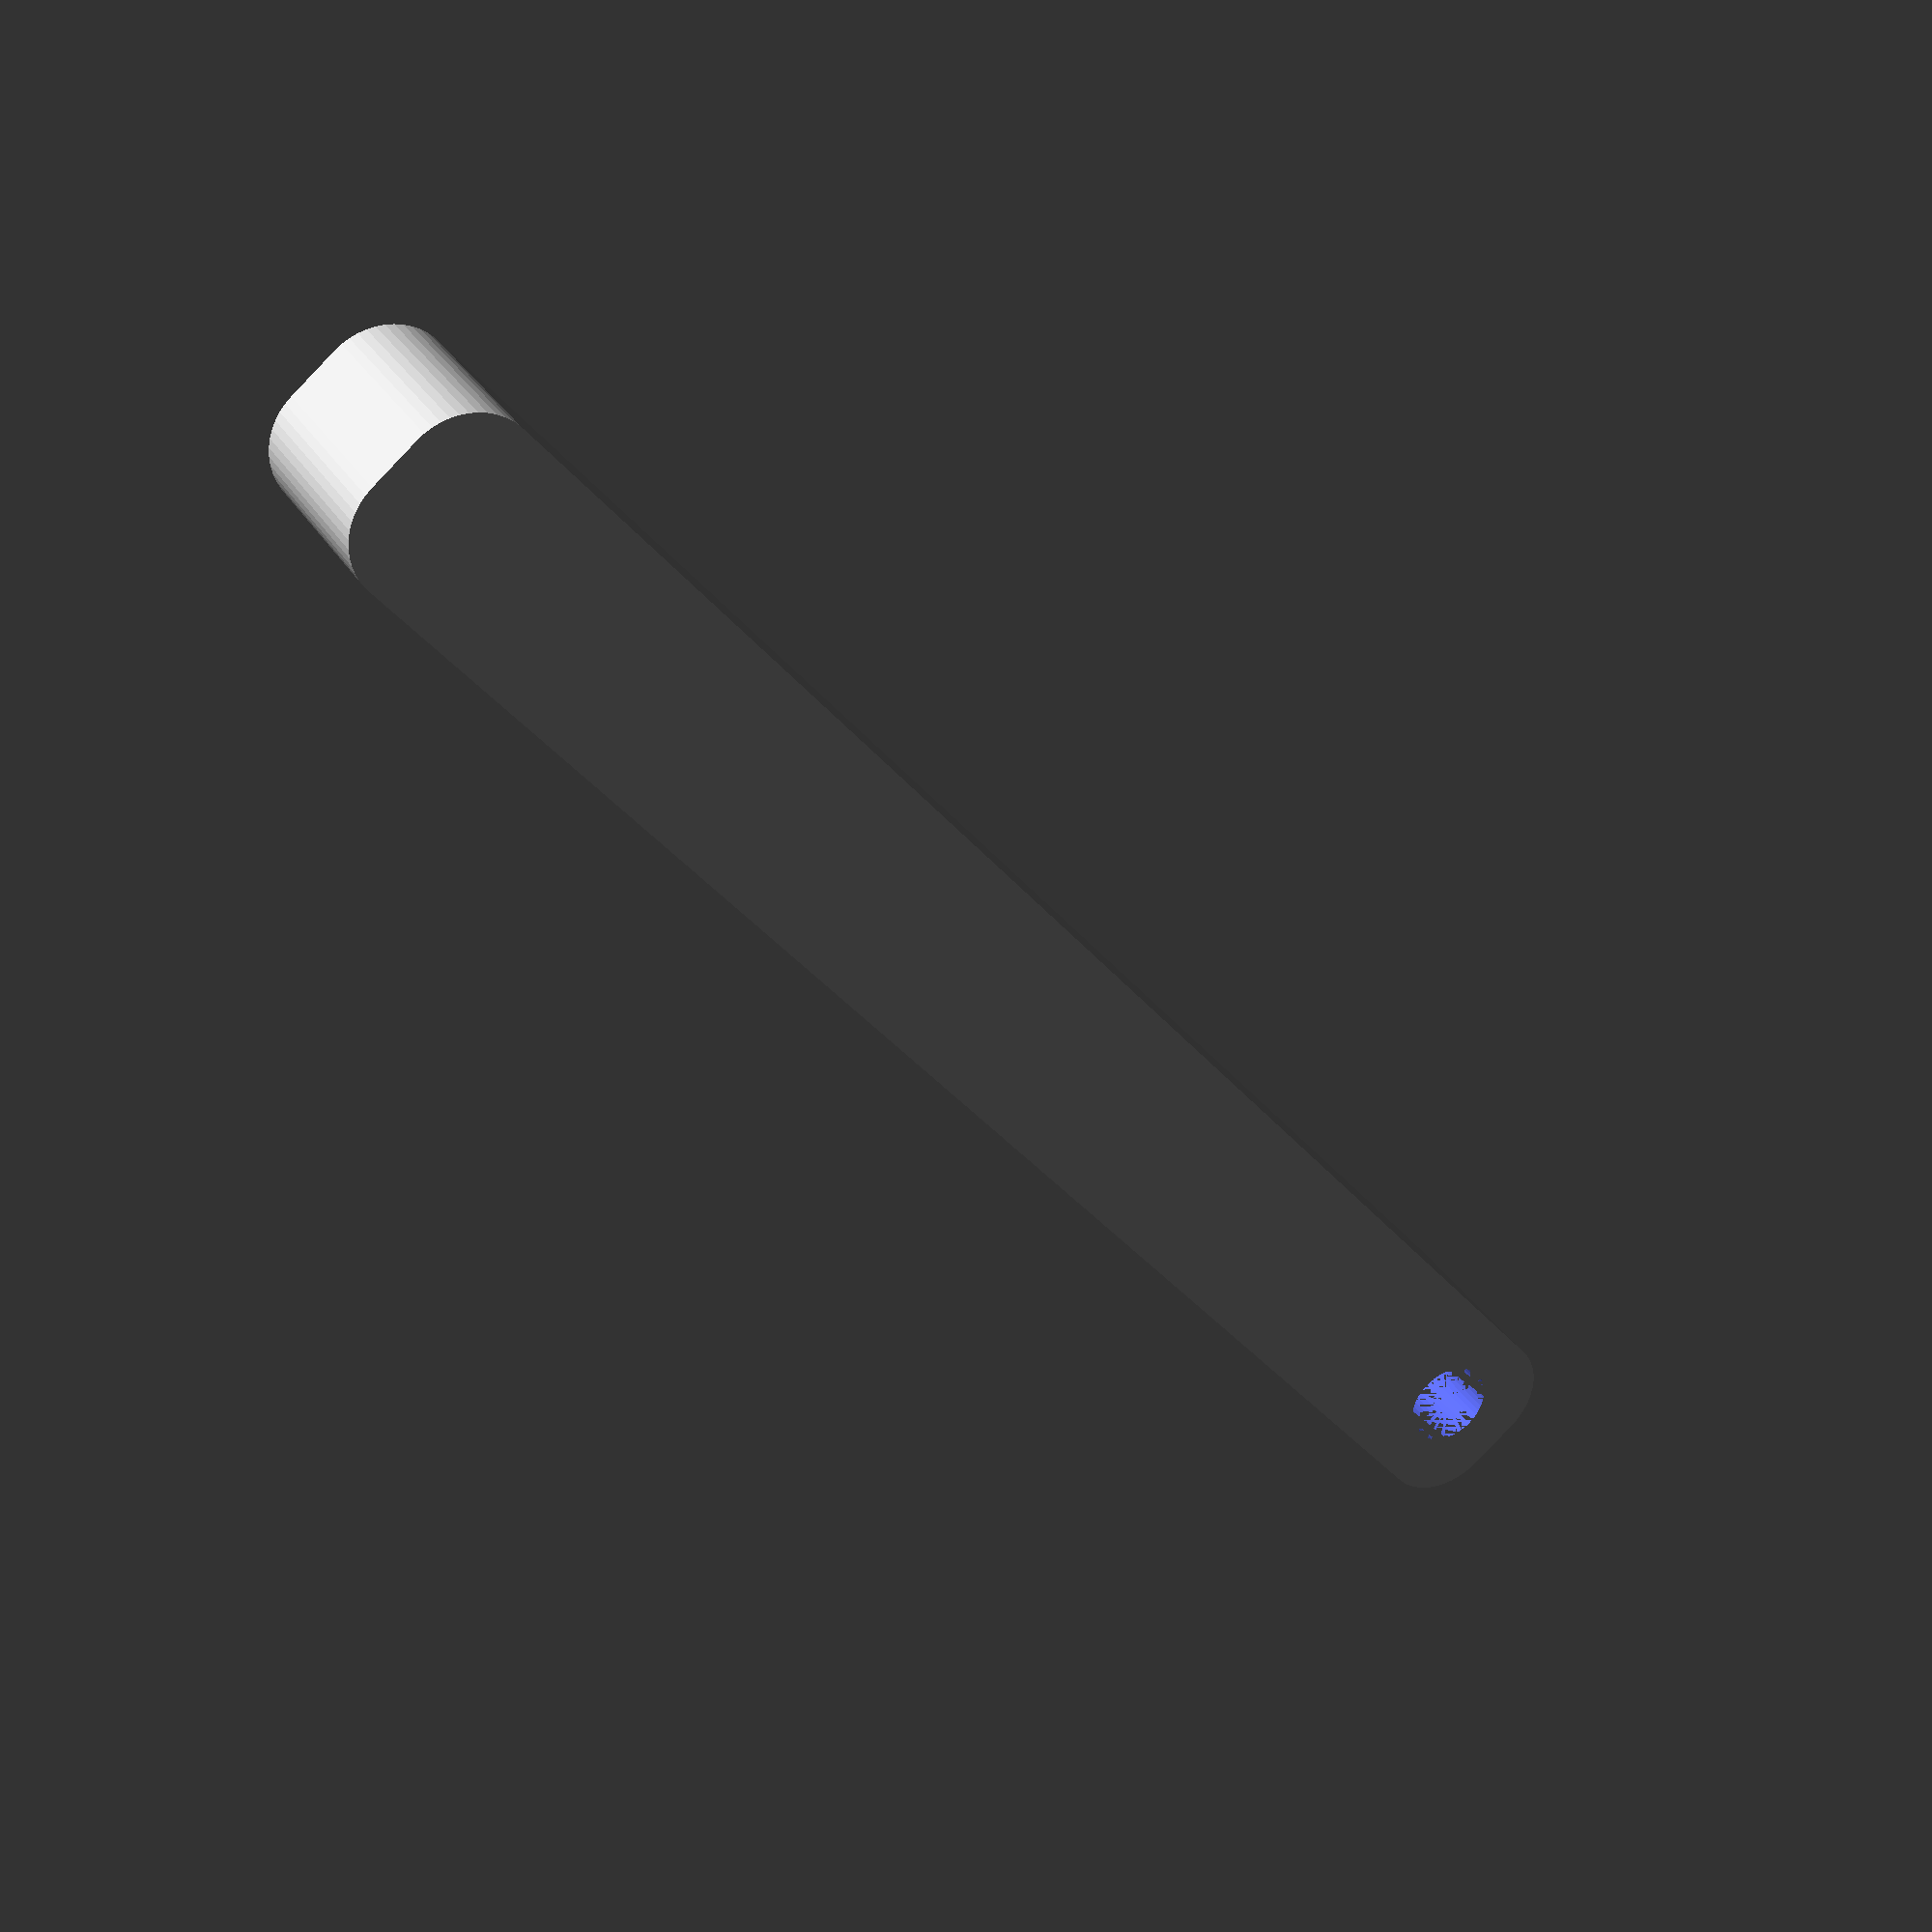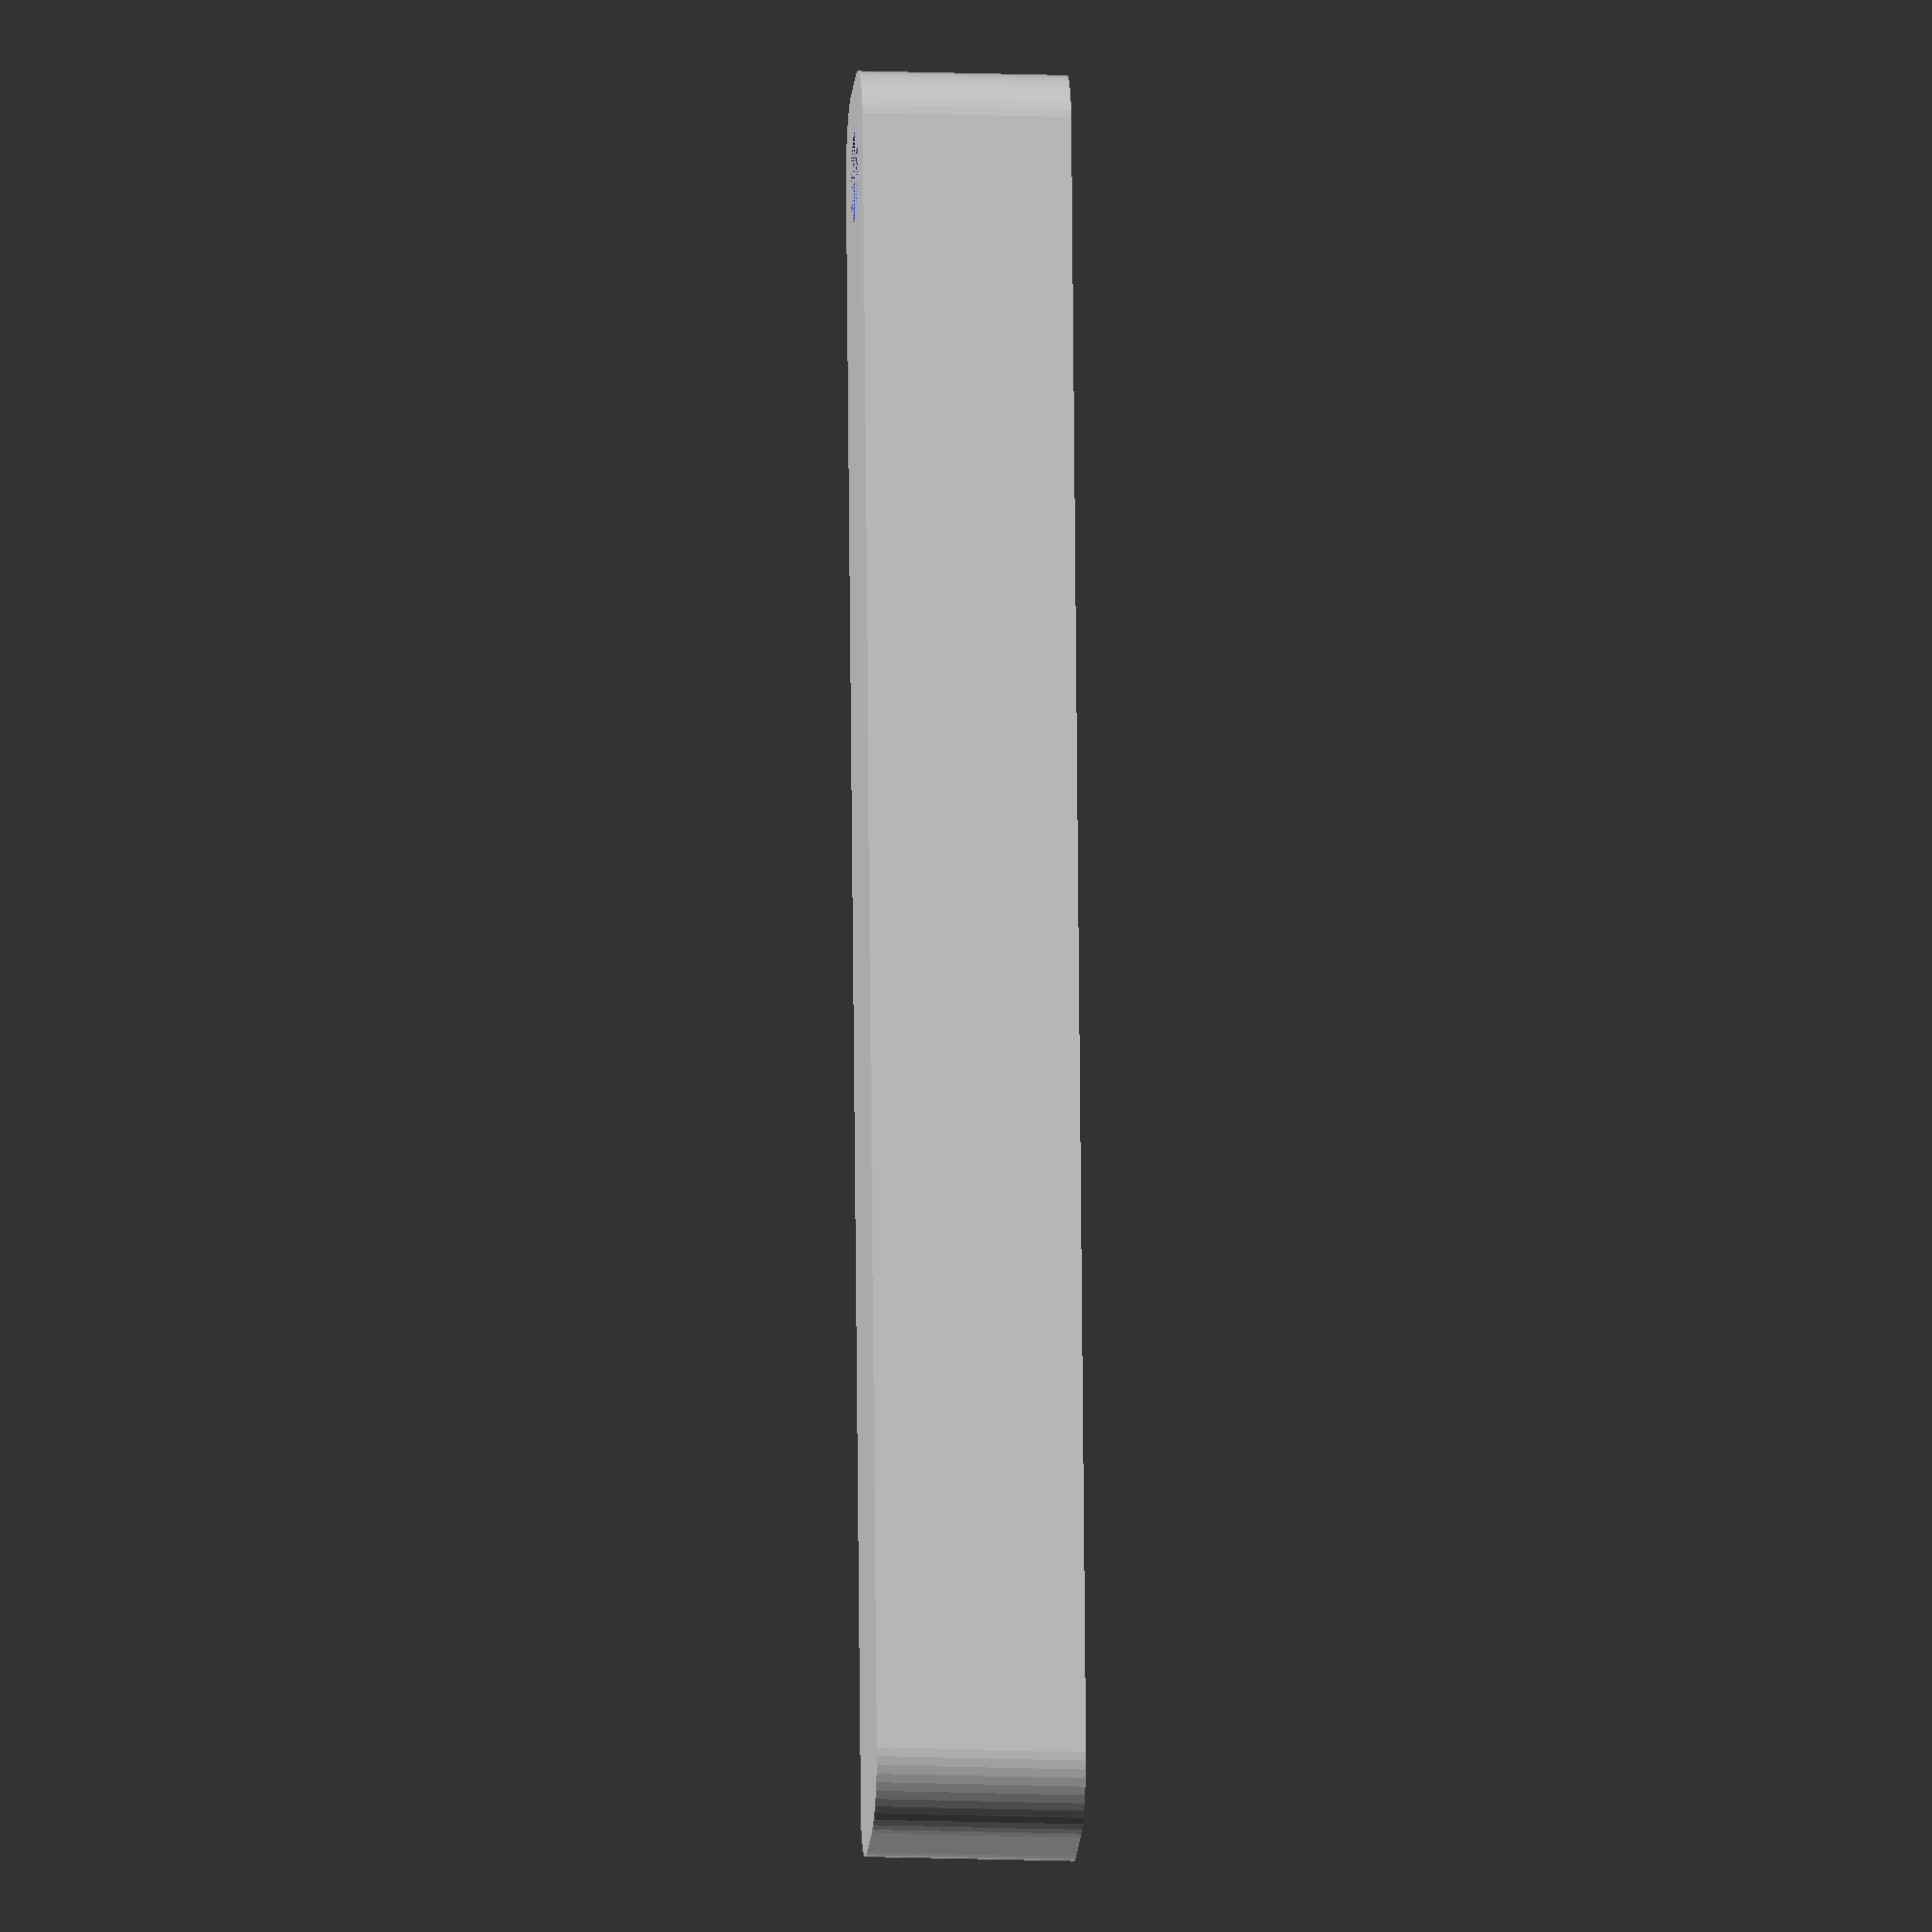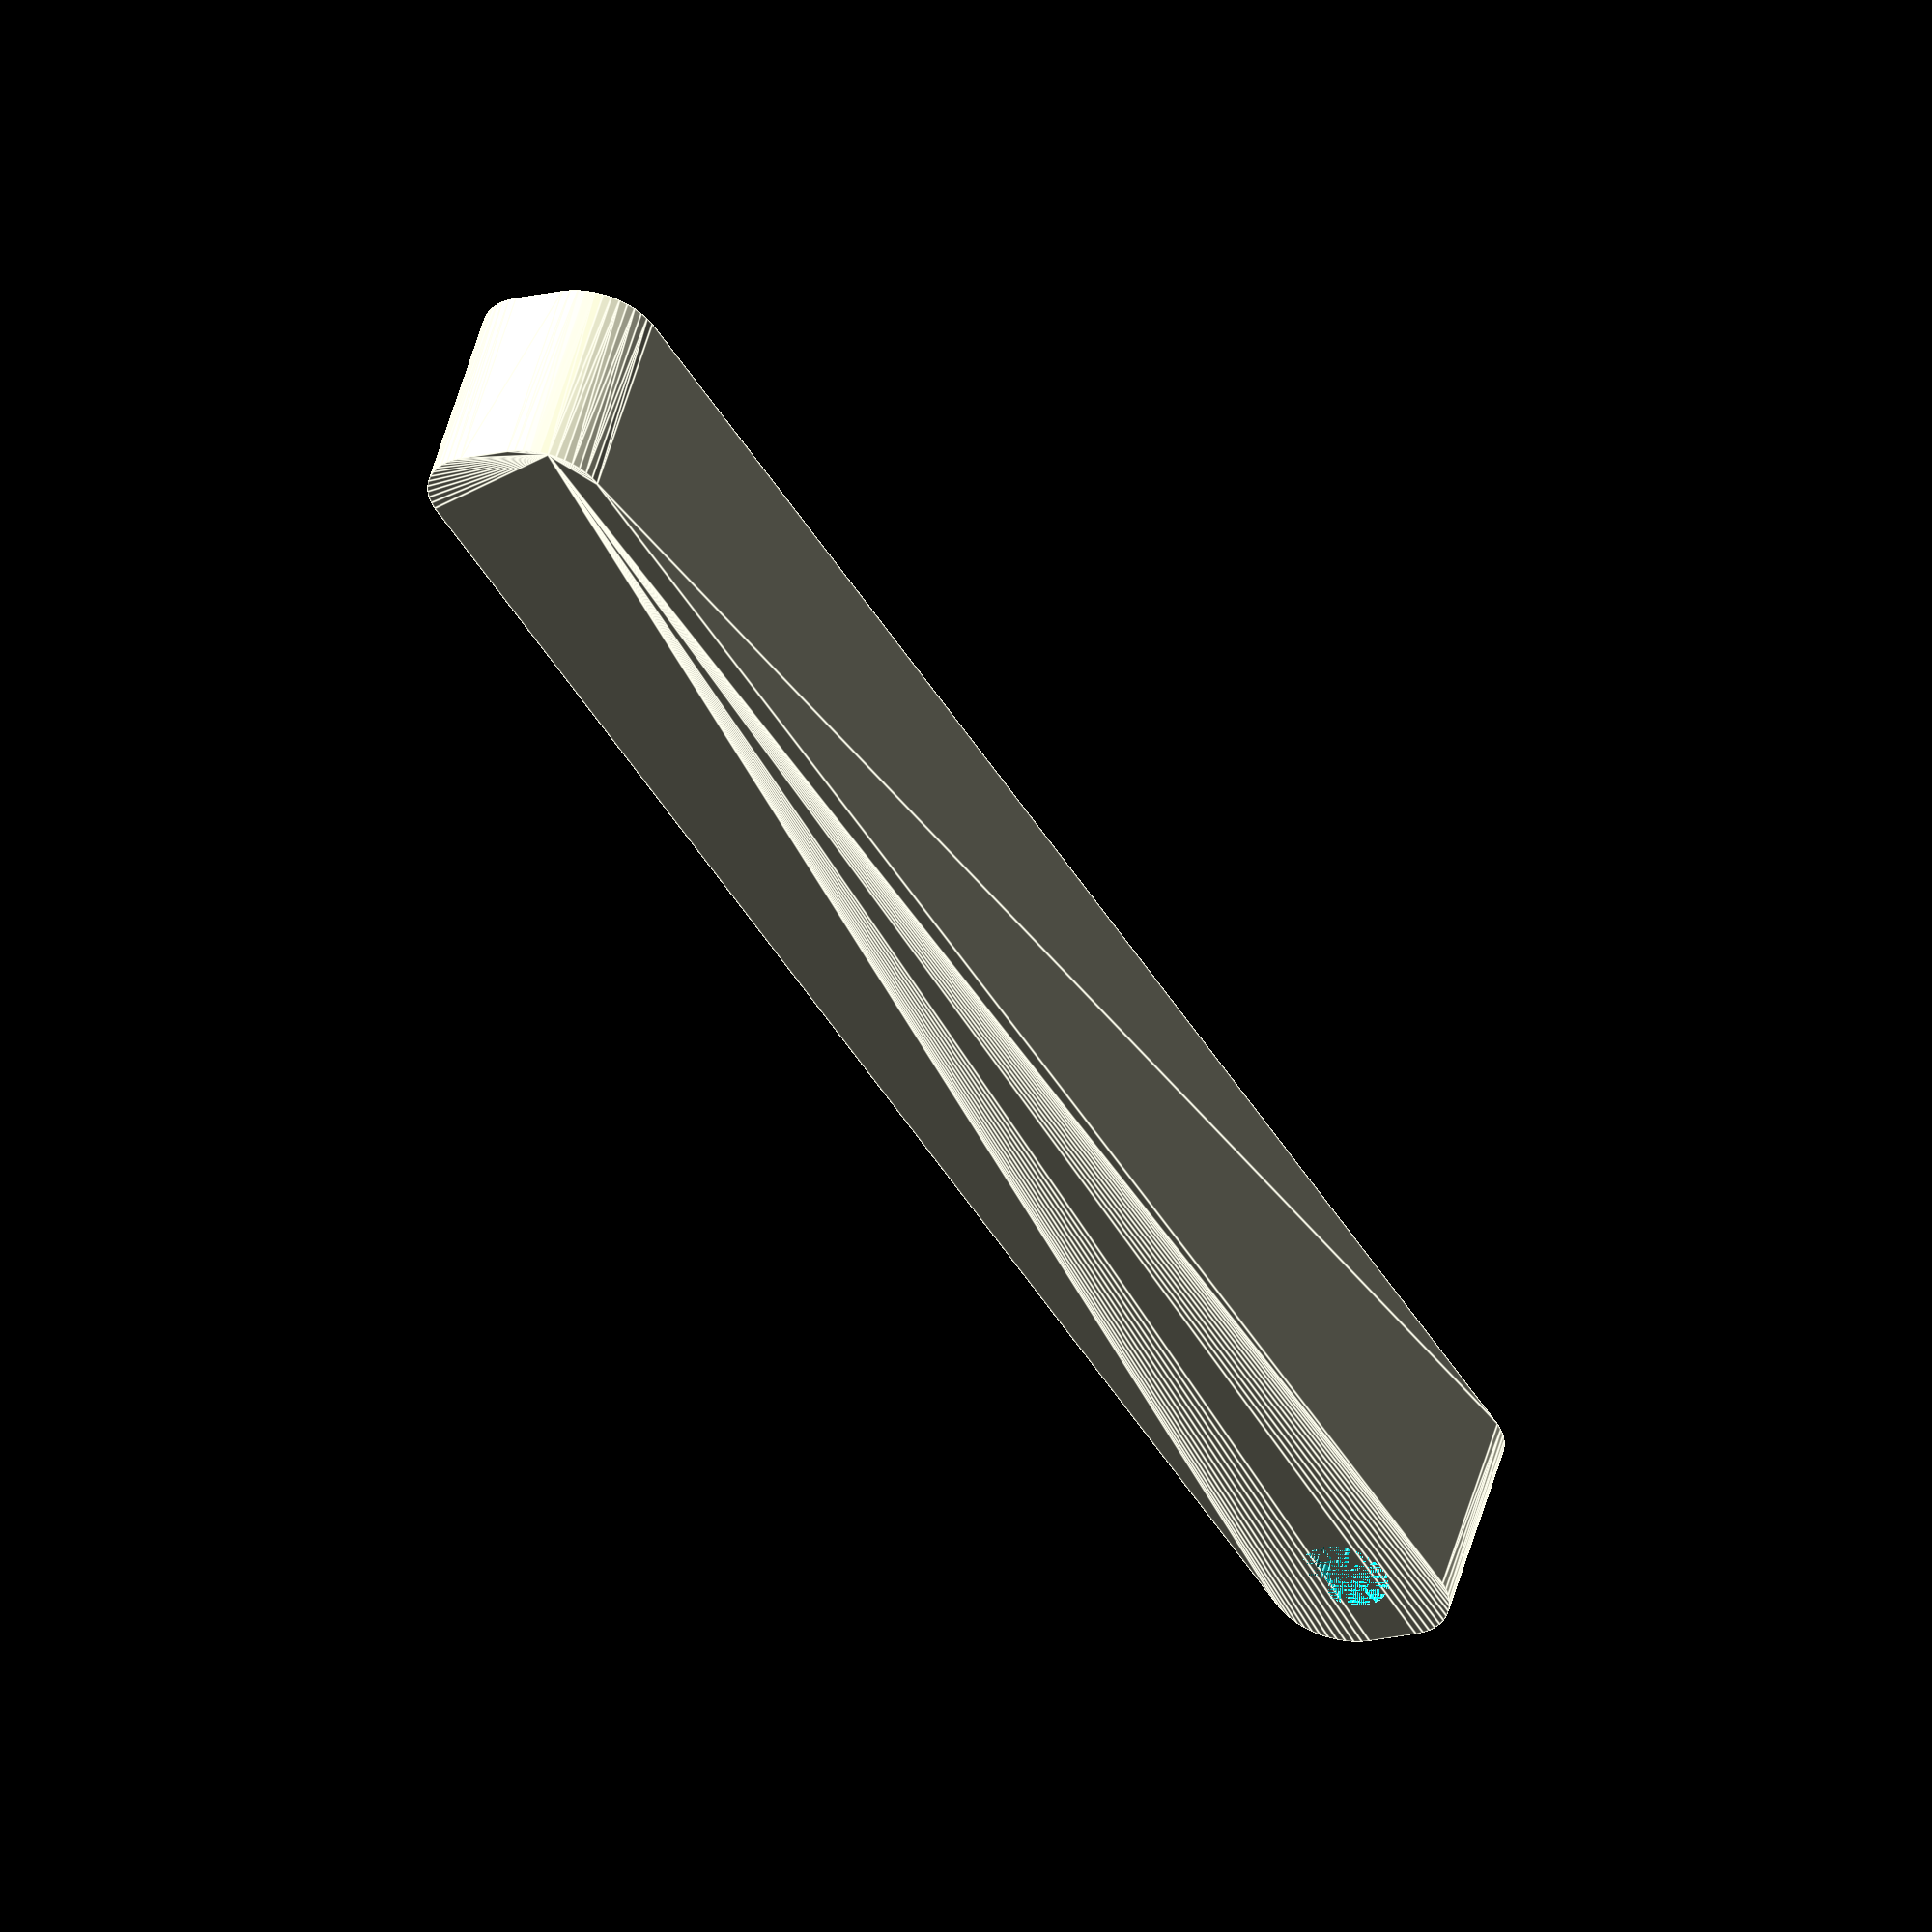
<openscad>
$fn = 50;


difference() {
	union() {
		hull() {
			translate(v = [-62.0000000000, 2.0000000000, 0]) {
				cylinder(h = 15, r = 5);
			}
			translate(v = [62.0000000000, 2.0000000000, 0]) {
				cylinder(h = 15, r = 5);
			}
			translate(v = [-62.0000000000, -2.0000000000, 0]) {
				cylinder(h = 15, r = 5);
			}
			translate(v = [62.0000000000, -2.0000000000, 0]) {
				cylinder(h = 15, r = 5);
			}
		}
	}
	union() {
		translate(v = [-60.0000000000, 0.0000000000, 0]) {
			cylinder(h = 15, r = 3.2500000000);
		}
		translate(v = [-60.0000000000, 0.0000000000, 0]) {
			cylinder(h = 15, r = 1.8000000000);
		}
		translate(v = [-60.0000000000, 0.0000000000, 0]) {
			cylinder(h = 15, r = 1.8000000000);
		}
		translate(v = [-60.0000000000, 0.0000000000, 0]) {
			cylinder(h = 15, r = 1.8000000000);
		}
	}
}
</openscad>
<views>
elev=148.8 azim=129.7 roll=26.0 proj=p view=solid
elev=14.4 azim=84.2 roll=85.2 proj=o view=solid
elev=127.5 azim=59.8 roll=164.7 proj=o view=edges
</views>
